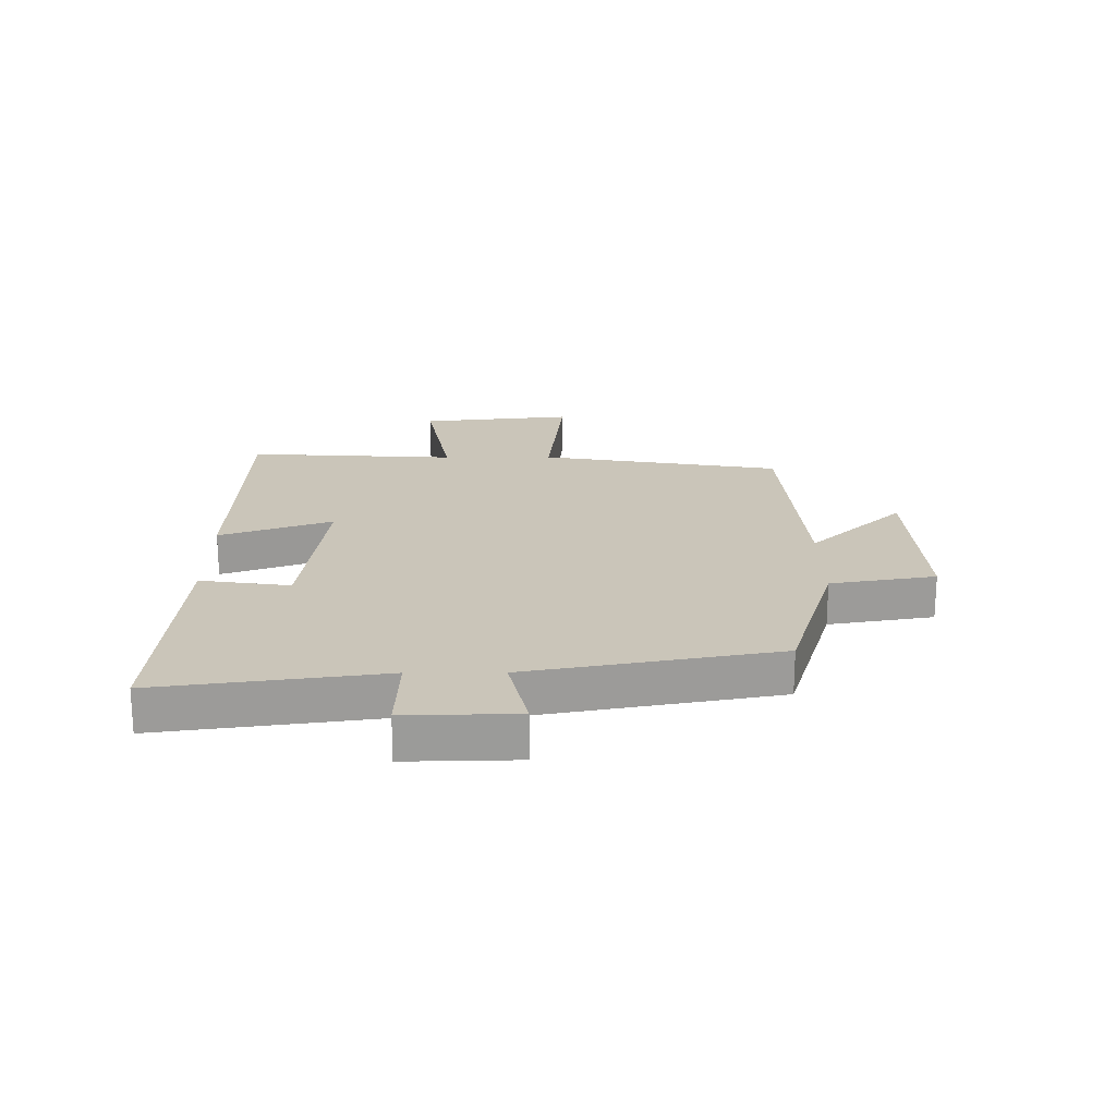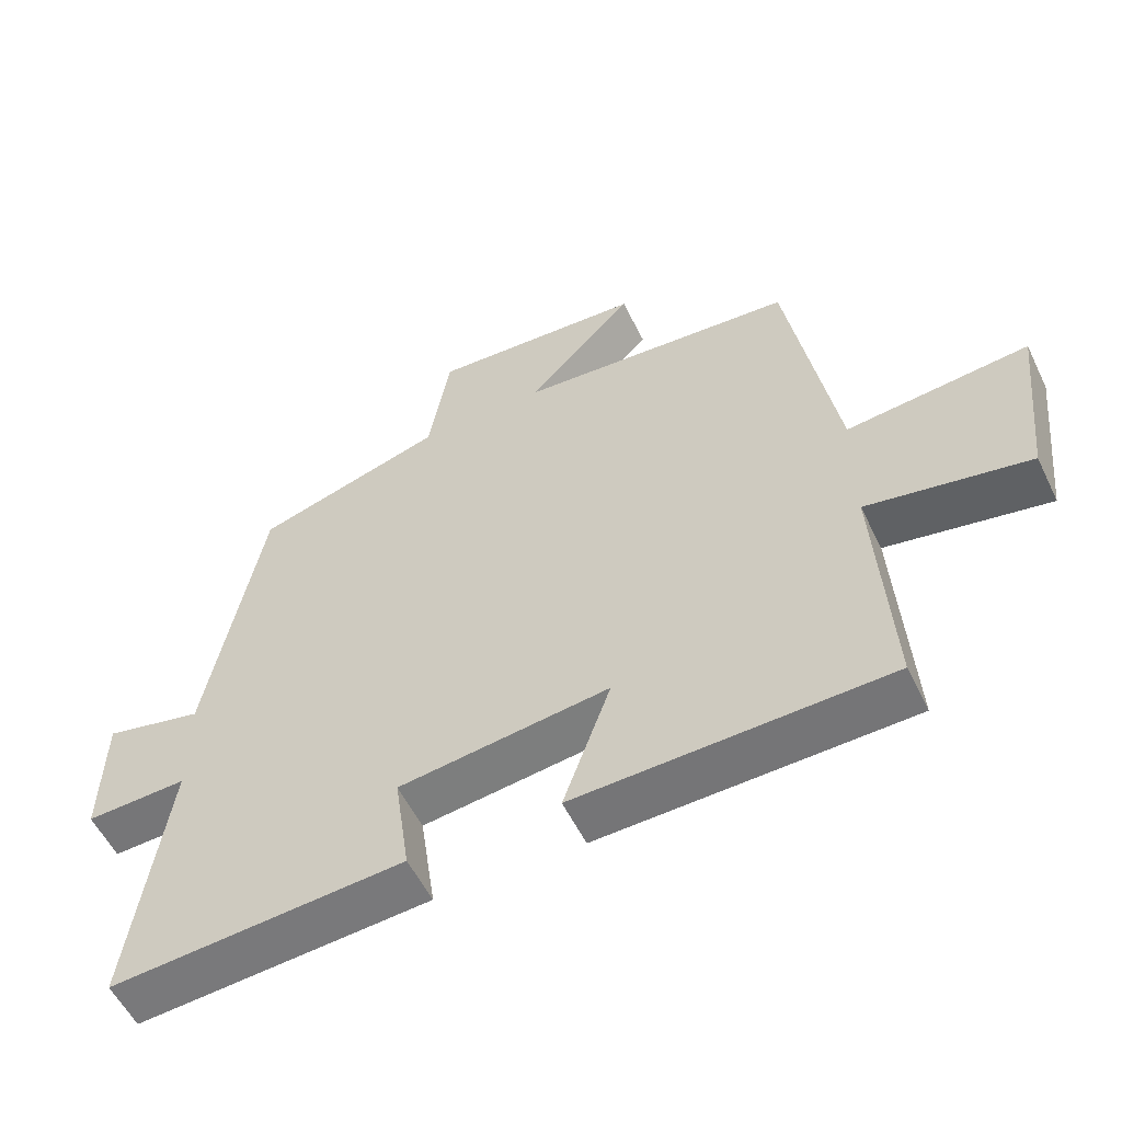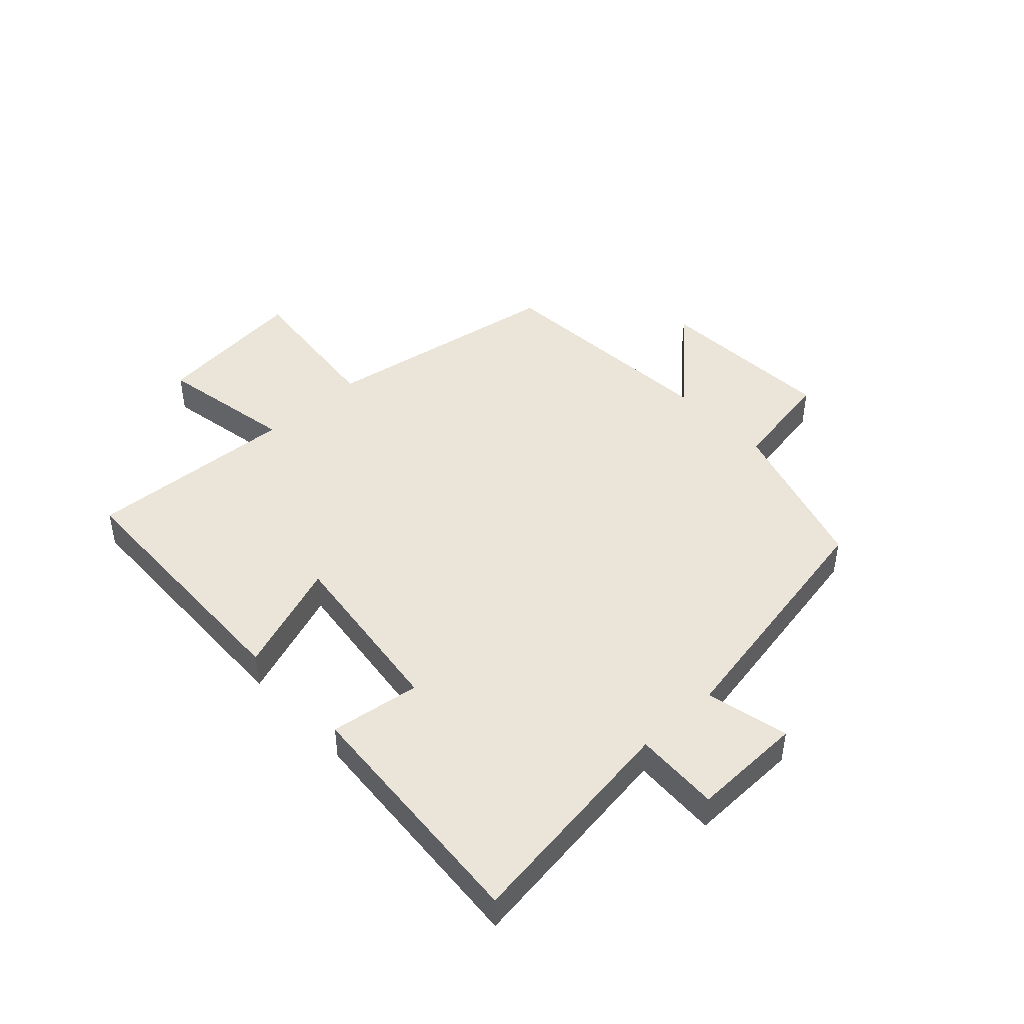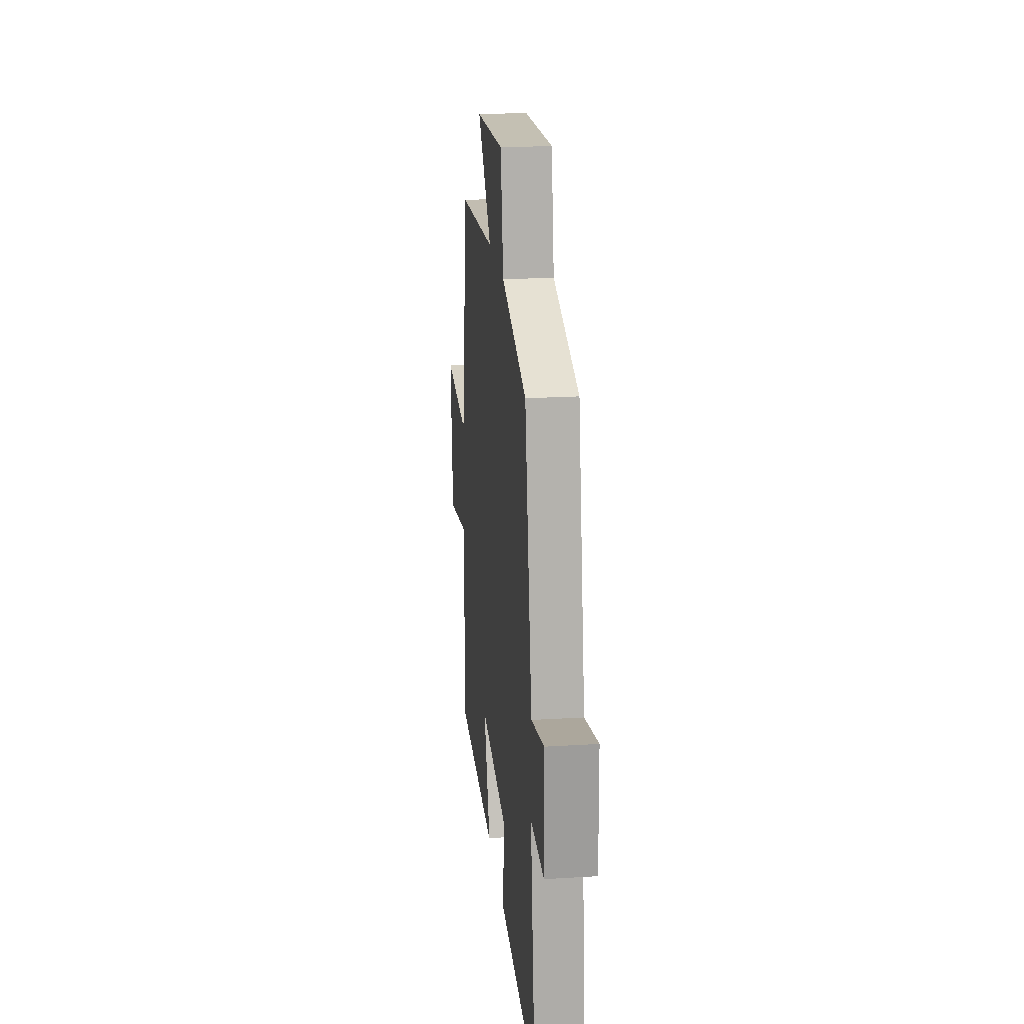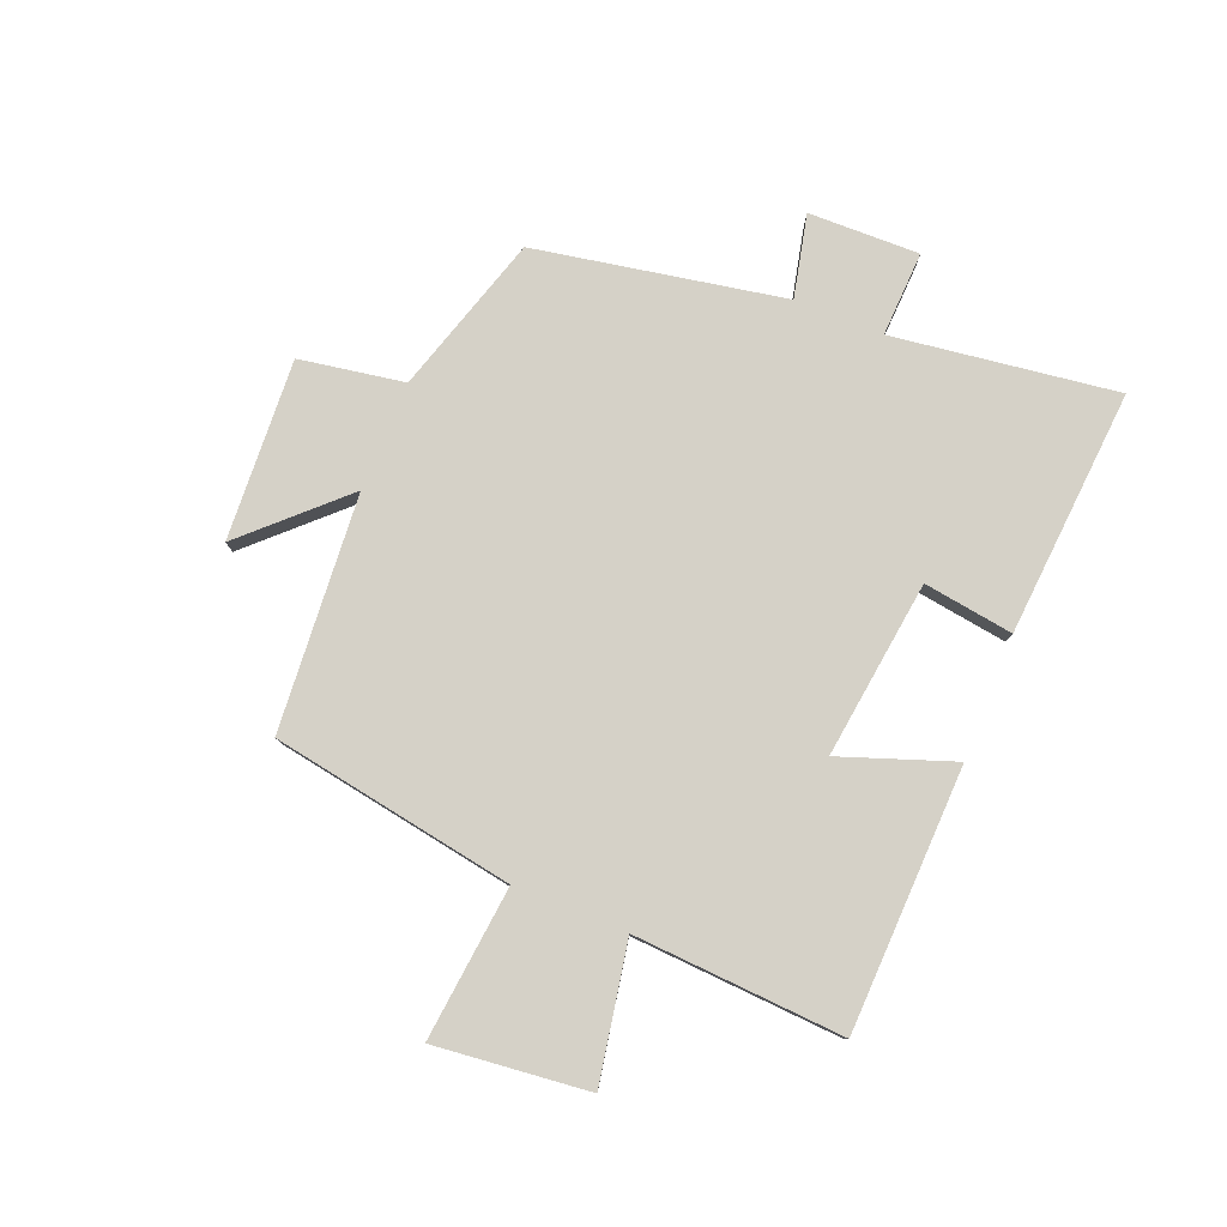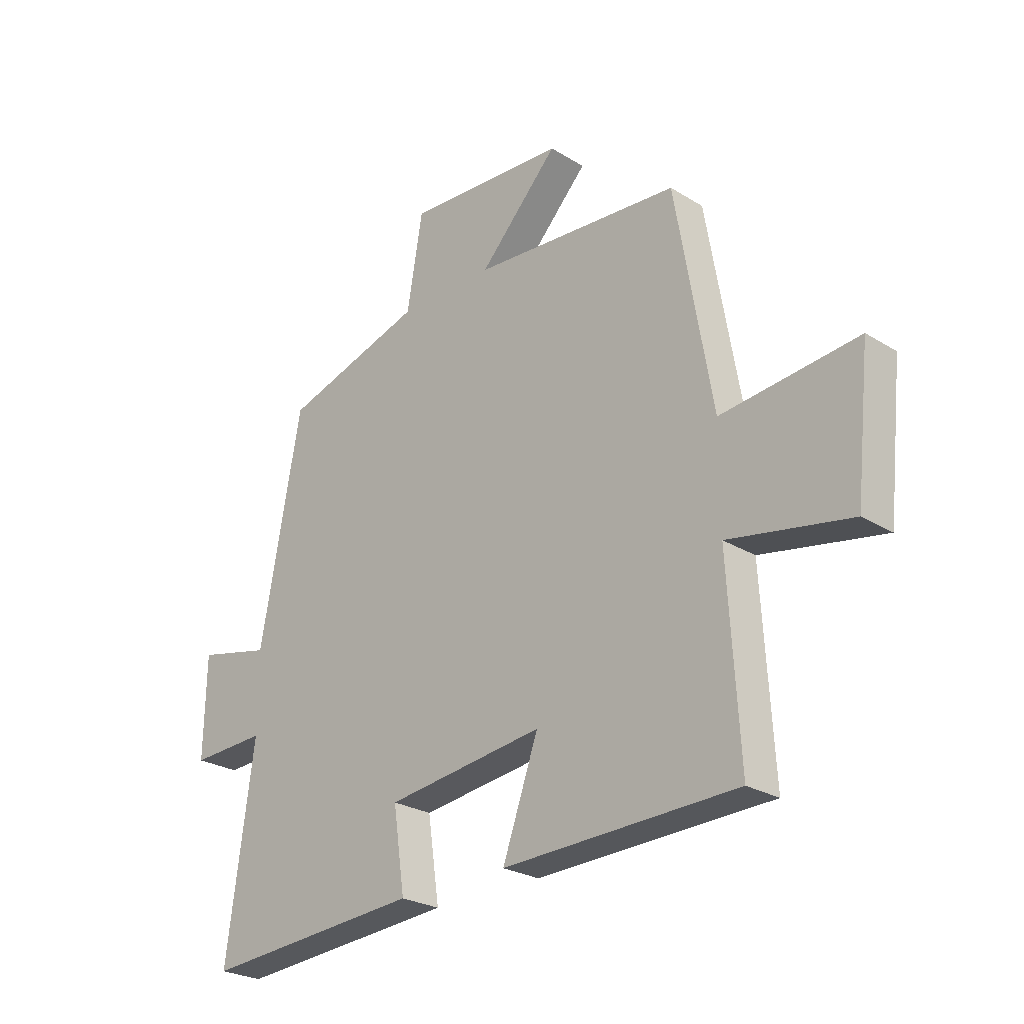
<metadata>
{"format":"obj","ext":"obj","renderer":"f3d","projection":"perspective","resolution":1024,"background":"white","views":[{"elev":20.6,"azim":-90.3,"up":"+Y"},{"elev":-55.7,"azim":25.7,"up":"+Z"},{"elev":45.4,"azim":-133.0,"up":"+Y"},{"elev":21.4,"azim":-96.2,"up":"+Z"},{"elev":79.3,"azim":112.1,"up":"+Y"},{"elev":-25.6,"azim":45.4,"up":"+Z"}]}
</metadata>
<code>
v -0.422 0.07 0.418
v -0.152 0.07 0.5
v -0.122 0.07 0.677
v 0.184 0.07 0.659
v 0.032 0.07 0.5
v 0.43 0.07 0.469
v 0.5 0.07 0.058
v 0.76 0.07 0.085
v 0.732 0.07 -0.175
v 0.5 0.07 -0.132
v 0.521 0.07 -0.487
v 0.076 0.07 -0.5
v 0.144 0.07 -0.31
v -0.156 0.07 -0.348
v -0.134 0.07 -0.5
v -0.552 0.07 -0.531
v -0.5 0.07 -0.152
v -0.644 0.07 -0.158
v -0.64 0.07 0.03
v -0.5 0.07 -0.002
v -0.422 0 0.418
v -0.152 0 0.5
v -0.122 0 0.677
v 0.184 0 0.659
v 0.032 0 0.5
v 0.43 0 0.469
v 0.5 0 0.058
v 0.76 0 0.085
v 0.732 0 -0.175
v 0.5 0 -0.132
v 0.521 0 -0.487
v 0.076 0 -0.5
v 0.144 0 -0.31
v -0.156 0 -0.348
v -0.134 0 -0.5
v -0.552 0 -0.531
v -0.5 0 -0.152
v -0.644 0 -0.158
v -0.64 0 0.03
v -0.5 0 -0.002
f 17 18 19 20
f 17 20 1 2
f 14 15 16 17
f 13 14 17 2
f 10 11 12 13
f 10 13 2 3
f 7 8 9 10
f 5 6 7 10
f 5 10 3
f 3 4 5
f 40 39 38 37
f 22 21 40 37
f 37 36 35 34
f 22 37 34 33
f 33 32 31 30
f 23 22 33 30
f 30 29 28 27
f 30 27 26 25
f 23 30 25
f 25 24 23
f 1 21 22 2
f 2 22 23 3
f 3 23 24 4
f 4 24 25 5
f 5 25 26 6
f 6 26 27 7
f 7 27 28 8
f 8 28 29 9
f 9 29 30 10
f 10 30 31 11
f 11 31 32 12
f 12 32 33 13
f 13 33 34 14
f 14 34 35 15
f 15 35 36 16
f 16 36 37 17
f 17 37 38 18
f 18 38 39 19
f 19 39 40 20
f 20 40 21 1

</code>
